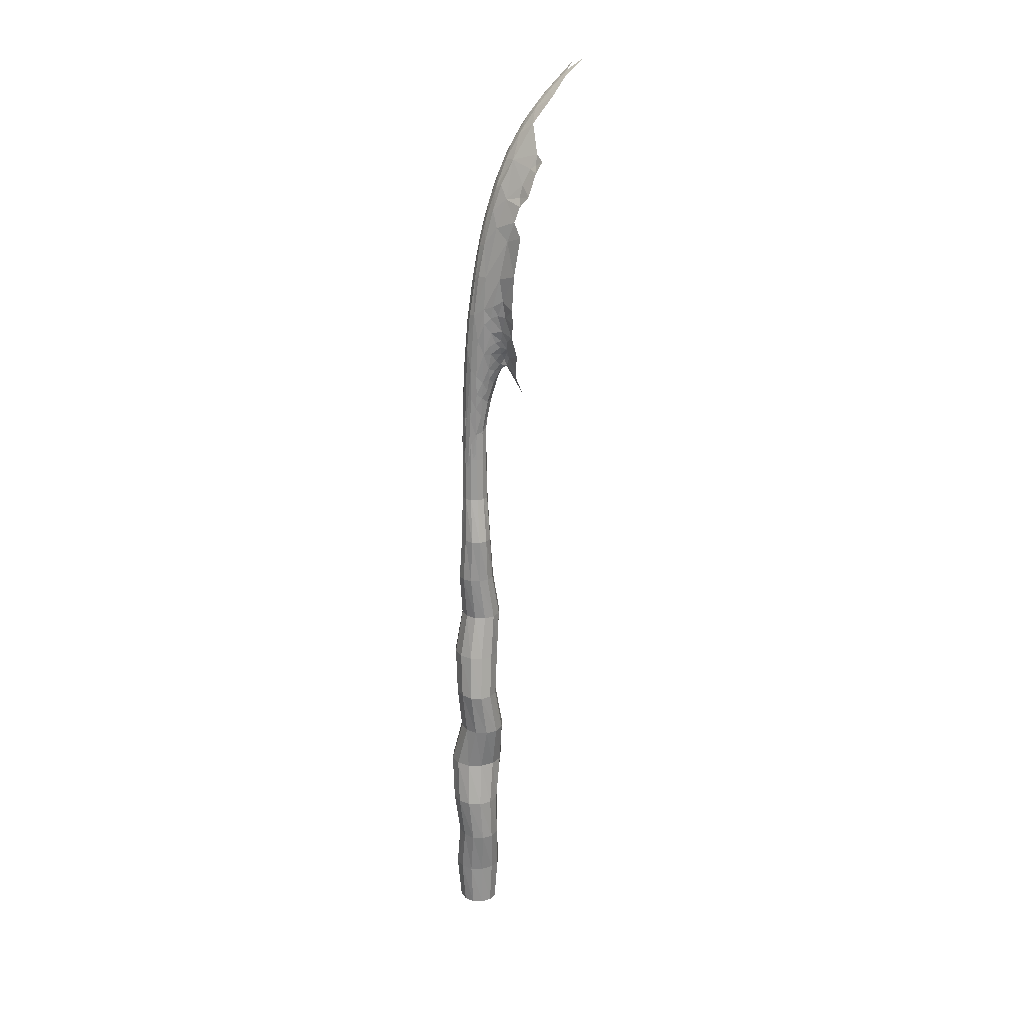
<metadata>
{"format":"obj","ext":"obj","renderer":"f3d","projection":"perspective","resolution":1024,"background":"white","views":[{"elev":21.5,"azim":-102.4,"up":"+Y"}]}
</metadata>
<code>
o Cola
v -0.005752 0.1374 -1.231
v 0.001505 0.08499 -1.233
v -0.005853 0.08499 -1.231
v 0.001505 0.1374 -1.232
v 0.001505 0.03263 -1.234
v -0.006355 0.03263 -1.232
v -0.003155 -0.01974 -1.236
v -0.01431 -0.01974 -1.233
v -0.002738 -0.0721 -1.239
v -0.01339 -0.0721 -1.236
v 0.003637 -0.1245 -1.235
v -0.009404 -0.1245 -1.232
v 0.001505 -0.1768 -1.245
v -0.01485 -0.1768 -1.241
v -0.007838 -0.2292 -1.245
v -0.02336 -0.2292 -1.241
v -0.005288 -0.2816 -1.239
v -0.02021 -0.2816 -1.235
v 0.004912 -0.3339 -1.25
v -0.01019 -0.3339 -1.246
v -0.004013 -0.3863 -1.25
v -0.01901 -0.3863 -1.246
v -0.004013 -0.4387 -1.243
v -0.0186 -0.4387 -1.239
v 0.002362 -0.491 -1.246
v -0.01147 -0.491 -1.242
v 0.001505 -0.5434 -1.241
v -0.01121 -0.5434 -1.238
v 0.002606 0.555 -1.1
v -0.01305 0.5589 -1.093
v -0.005163 0.5465 -1.108
v 0.01116 0.5195 -1.131
v -0.01247 0.5397 -1.112
v 0.001435 0.5174 -1.136
v -0.01647 0.5196 -1.127
v -0.005971 0.524 -1.129
v -0.01551 0.489 -1.15
v 0.03461 0.4755 -1.142
v 0.04726 0.4653 -1.14
v 0.02104 0.4959 -1.143
v -0.01798 0.1685 -1.163
v -0.04661 0.4503 -1.146
v -0.03494 0.457 -1.15
v 0.04029 0.462 -1.144
v -0.005359 0.504 -1.146
v 0.002945 0.4967 -1.152
v 0.01136 0.4825 -1.159
v 0.03506 0.4562 -1.152
v 0.04824 0.4429 -1.15
v -0.0391 0.4454 -1.152
v -0.005515 0.4763 -1.164
v 0.02663 0.4597 -1.159
v -0.01495 0.4485 -1.173
v -0.04558 0.4372 -1.154
v -0.03516 0.4408 -1.158
v 0.03318 0.4124 -1.173
v -0.03471 0.423 -1.167
v -0.04955 0.4113 -1.163
v 0.01795 0.4668 -1.165
v 0.02187 0.4583 -1.167
v -0.03663 0.4083 -1.171
v 0.0472 0.4025 -1.167
v -0.04231 0.3989 -1.172
v 0.002444 0.4666 -1.171
v -0.004608 0.4478 -1.18
v 0.01099 0.4535 -1.175
v 0.01851 0.4535 -1.172
v -0.05201 0.2236 -1.177
v 0.02322 0.4458 -1.171
v -0.0275 0.192 -1.173
v -0.009946 0.1964 -1.177
v 0.000597 0.1967 -1.177
v 0.01757 0.1932 -1.174
v -0.0247 0.4052 -1.184
v 0.05377 0.3683 -1.174
v -0.05504 0.3656 -1.174
v -0.04092 0.3811 -1.178
v -0.03594 0.358 -1.185
v 0.03547 0.3683 -1.184
v 0.05555 0.3345 -1.179
v -0.05267 0.3202 -1.181
v -0.02423 0.2147 -1.18
v -0.02829 0.2273 -1.184
v -0.02186 0.2195 -1.183
v -0.01665 0.2119 -1.184
v 0.002147 0.436 -1.185
v -0.01563 0.2041 -1.181
v -0.03578 0.2018 -1.175
v -0.007054 0.2021 -1.182
v 0.01043 0.4195 -1.19
v 0.01853 0.4374 -1.178
v 0.01079 0.2024 -1.181
v 0.01943 0.2094 -1.182
v 0.01832 0.2041 -1.179
v 0.02652 0.2006 -1.176
v 0.02929 0.2123 -1.181
v 0.04413 0.2377 -1.182
v 0.001258 0.2005 -1.182
v -0.01396 0.4196 -1.187
v -0.006285 0.416 -1.192
v -0.004833 0.1876 -1.19
v -0.003853 0.1975 -1.185
v -0.01143 0.1975 -1.189
v 0.0036 0.196 -1.185
v 0.01052 0.1984 -1.186
v 0.009893 0.1897 -1.191
v 0.01429 0.1963 -1.191
v 0.003711 0.1791 -1.192
v -0.05178 0.2789 -1.183
v -0.03634 0.2876 -1.19
v -0.03302 0.3134 -1.193
v 0.04638 0.2896 -1.185
v 0.03427 0.2894 -1.193
v 0.03364 0.3323 -1.192
v 0.0196 0.4029 -1.189
v 0.03504 0.2634 -1.189
v -0.05269 0.2632 -1.182
v -0.0376 0.2679 -1.188
v 0.04773 0.2557 -1.183
v -0.04559 0.2455 -1.182
v -0.03052 0.2497 -1.19
v 0.0363 0.2507 -1.186
v 0.03147 0.246 -1.19
v -0.03329 0.2372 -1.184
v -0.02709 0.2375 -1.19
v 0.03042 0.2309 -1.188
v -0.02461 0.2288 -1.191
v -0.02182 0.2207 -1.189
v 0.02471 0.2218 -1.191
v 0.02164 0.2135 -1.19
v -0.01597 0.2055 -1.189
v 0.01673 0.2049 -1.189
v -0.0213 0.3136 -1.208
v 0.01608 0.1855 -1.198
v 0.01884 0.1982 -1.197
v -0.01257 0.1819 -1.197
v -0.0171 0.1983 -1.197
v 0.001979 0.3987 -1.199
v -0.01369 0.3906 -1.197
v -0.00501 0.1601 -1.198
v 0.01229 0.1765 -1.197
v 0.001788 0.1574 -1.198
v 0.009747 0.1644 -1.199
v -0.03078 0.269 -1.195
v -0.02323 0.3719 -1.195
v 0.02976 0.2572 -1.198
v -0.02594 0.2474 -1.202
v -0.02527 0.2349 -1.197
v 0.02765 0.2374 -1.197
v 0.0258 0.2276 -1.197
v -0.02296 0.2205 -1.202
v 0.02375 0.2165 -1.202
v -0.02018 0.2121 -1.195
v 0.02116 0.208 -1.197
v -0.01778 0.1888 -1.203
v -0.02023 0.2019 -1.204
v -0.00334 -0.03482 -1.207
v 0.001659 -0.04706 -1.208
v 0.002383 -0.04062 -1.205
v 0.007136 -0.03945 -1.207
v 0.01986 0.188 -1.205
v 0.02214 0.2053 -1.204
v -0.01583 0.1731 -1.205
v 0.0178 0.1767 -1.205
v -0.01216 0.1577 -1.204
v 0.01574 0.1656 -1.205
v 0.01036 0.3795 -1.202
v -0.02885 0.2801 -1.2
v -0.005165 0.3808 -1.203
v 0.01364 0.1537 -1.205
v -0.02686 0.2654 -1.203
v -0.005481 0.1353 -1.204
v 0.009904 0.1447 -1.204
v 0.002418 0.1298 -1.203
v 0.02052 0.3553 -1.202
v 0.008519 0.1133 -1.207
v -0.004049 0.1052 -1.206
v 0.00304 0.1086 -1.205
v -0.02424 0.2305 -1.204
v 0.02564 0.231 -1.204
v 0.001489 -0.01749 -1.206
v 0.003271 -0.03328 -1.206
v -0.01853 0.1847 -1.211
v -0.02192 0.2206 -1.211
v -0.007522 -0.04536 -1.213
v -0.003979 -0.04717 -1.209
v -0.009019 -0.03387 -1.213
v 0.008507 -0.04739 -1.21
v 0.02124 0.2004 -1.212
v 0.01197 -0.03263 -1.213
v 0.01176 -0.04697 -1.215
v 0.002663 0.06561 -1.207
v 0.01117 0.06952 -1.212
v -0.003514 -0.05116 -1.213
v 0.003545 -0.05301 -1.214
v 0.008928 -0.0516 -1.213
v 0.01989 0.1832 -1.213
v 0.02182 0.2998 -1.21
v -0.004785 0.06502 -1.208
v -0.009528 0.05845 -1.213
v -0.003553 0.01815 -1.208
v 0.02562 0.2723 -1.208
v -0.01636 0.1646 -1.212
v 0.01847 0.168 -1.212
v -0.02285 0.2757 -1.21
v 0.01561 0.1428 -1.211
v -0.02362 0.2576 -1.21
v -0.01419 0.1413 -1.213
v 0.002079 0.3606 -1.209
v -0.009024 -0.005521 -1.213
v -0.01112 0.1213 -1.21
v 0.003809 0.007139 -1.207
v 0.01018 0.01411 -1.212
v -0.01294 0.3512 -1.207
v 0.007641 -0.02208 -1.208
v 0.02392 0.2392 -1.211
v -0.004338 0.3479 -1.211
v 0.02312 0.2197 -1.21
v 0.01071 0.3348 -1.212
v -0.01734 0.1919 -1.219
v -0.009049 -0.03708 -1.219
v -0.006826 -0.04741 -1.22
v 0.01264 -0.03582 -1.22
v 0.01137 -0.04675 -1.221
v -0.01321 0.2668 -1.22
v -0.01331 0.3137 -1.214
v -0.006557 0.3082 -1.218
v -0.001673 -0.05236 -1.22
v 0.008725 -0.05188 -1.218
v 0.003977 -0.05305 -1.221
v 0.01835 0.1955 -1.22
v 0.01792 0.1746 -1.22
v -0.01646 0.1696 -1.219
v -0.0134 0.1163 -1.219
v -0.01141 0.04047 -1.22
v 0.01709 0.153 -1.22
v 0.01509 0.09832 -1.219
v 0.01351 0.04168 -1.22
v -0.01512 0.1512 -1.219
v -0.01904 0.2369 -1.217
v 0.01881 0.2548 -1.218
v 0.01303 0.000563 -1.22
v -0.01016 -0.0111 -1.22
v 0.01898 0.2217 -1.219
v 0.002413 0.312 -1.218
v -0.004088 -0.03823 -1.226
v -0.00373 -0.04796 -1.224
v 0.008008 -0.03907 -1.226
v 0.007712 -0.04897 -1.224
v -0.01281 0.2001 -1.225
v -0.01302 0.1639 -1.225
v 0.001879 -0.04745 -1.226
v 0.01503 0.1843 -1.226
v -0.01093 0.06853 -1.225
v 0.01449 0.1565 -1.226
v 0.01086 0.2785 -1.221
v 0.01346 0.08756 -1.226
v -0.01203 0.1375 -1.226
v -0.006142 0.2652 -1.224
v 0.001579 0.2553 -1.226
v 0.01112 0.02947 -1.227
v -0.008582 0.01114 -1.226
v 0.01094 0.2411 -1.225
v -0.005539 0.2243 -1.228
v 0.00966 -0.0159 -1.226
v -0.01009 0.09801 -1.228
v -0.006463 -0.01794 -1.226
v 0.01283 0.2053 -1.226
v 0.002145 -0.03779 -1.228
v -0.004293 0.1072 -1.232
v 0.004145 0.1063 -1.233
v 0.003896 0.1953 -1.23
v 0.01028 0.1756 -1.229
v 0.01012 0.1161 -1.23
v 0.00311 0.03656 -1.232
v 0.009042 0.05978 -1.231
v -0.005816 0.06286 -1.231
v -0.003853 0.007475 -1.23
v 0.001766 -0.01763 -1.229
v 0.008761 0.1374 -1.231
v 0.008863 0.08499 -1.231
v 0.01407 0.1374 -1.225
v 0.01425 0.08499 -1.225
v 0.01602 0.1374 -1.218
v 0.01622 0.08499 -1.218
v 0.01407 0.1374 -1.211
v 0.01425 0.08499 -1.211
v 0.008761 0.1374 -1.205
v 0.008863 0.08499 -1.205
v 0.001505 0.1374 -1.203
v 0.001505 0.08499 -1.203
v -0.005752 0.1374 -1.205
v -0.005853 0.08499 -1.205
v -0.01106 0.1374 -1.211
v -0.01124 0.08499 -1.211
v -0.01301 0.1374 -1.218
v -0.01321 0.08499 -1.218
v -0.01106 0.1374 -1.225
v -0.01124 0.08499 -1.225
v 0.009364 0.03263 -1.232
v 0.01512 0.03263 -1.226
v 0.01722 0.03263 -1.218
v 0.01512 0.03263 -1.21
v 0.009364 0.03263 -1.204
v 0.001505 0.03263 -1.202
v -0.006355 0.03263 -1.204
v -0.01211 0.03263 -1.21
v -0.01421 0.03263 -1.218
v -0.01211 0.03263 -1.226
v 0.008001 -0.01974 -1.233
v 0.01617 -0.01974 -1.227
v 0.01916 -0.01974 -1.218
v 0.01617 -0.01974 -1.209
v 0.008001 -0.01974 -1.203
v -0.003155 -0.01974 -1.2
v -0.01431 -0.01974 -1.203
v -0.02248 -0.01974 -1.209
v -0.02547 -0.01974 -1.218
v -0.02248 -0.01974 -1.227
v 0.00791 -0.0721 -1.236
v 0.0157 -0.0721 -1.229
v 0.01856 -0.0721 -1.218
v 0.0157 -0.0721 -1.207
v 0.00791 -0.0721 -1.2
v -0.002738 -0.0721 -1.197
v -0.01339 -0.0721 -1.2
v -0.02118 -0.0721 -1.207
v -0.02403 -0.0721 -1.218
v -0.02118 -0.0721 -1.229
v 0.01668 -0.1245 -1.232
v 0.02622 -0.1245 -1.223
v 0.02972 -0.1245 -1.211
v 0.02622 -0.1245 -1.199
v 0.01668 -0.1245 -1.191
v 0.003637 -0.1245 -1.188
v -0.009404 -0.1245 -1.191
v -0.01895 -0.1245 -1.199
v -0.02244 -0.1245 -1.211
v -0.01895 -0.1245 -1.223
v 0.01786 -0.1768 -1.241
v 0.02984 -0.1768 -1.231
v 0.03422 -0.1768 -1.218
v 0.02984 -0.1768 -1.204
v 0.01786 -0.1768 -1.194
v 0.001505 -0.1768 -1.191
v -0.01485 -0.1768 -1.194
v -0.02683 -0.1768 -1.204
v -0.03121 -0.1768 -1.218
v -0.02683 -0.1768 -1.231
v 0.007679 -0.2292 -1.241
v 0.01904 -0.2292 -1.232
v 0.0232 -0.2292 -1.22
v 0.01904 -0.2292 -1.208
v 0.007679 -0.2292 -1.199
v -0.007838 -0.2292 -1.195
v -0.02336 -0.2292 -1.199
v -0.03471 -0.2292 -1.208
v -0.03887 -0.2292 -1.22
v -0.03471 -0.2292 -1.232
v 0.009637 -0.2816 -1.235
v 0.02056 -0.2816 -1.226
v 0.02456 -0.2816 -1.213
v 0.02056 -0.2816 -1.199
v 0.009637 -0.2816 -1.19
v -0.005288 -0.2816 -1.186
v -0.02021 -0.2816 -1.19
v -0.03114 -0.2816 -1.199
v -0.03514 -0.2816 -1.213
v -0.03114 -0.2816 -1.226
v 0.02001 -0.3339 -1.246
v 0.03107 -0.3339 -1.234
v 0.03511 -0.3339 -1.218
v 0.03107 -0.3339 -1.202
v 0.02001 -0.3339 -1.19
v 0.004912 -0.3339 -1.186
v -0.01019 -0.3339 -1.19
v -0.02124 -0.3339 -1.202
v -0.02529 -0.3339 -1.218
v -0.02124 -0.3339 -1.234
v 0.01098 -0.3863 -1.246
v 0.02196 -0.3863 -1.236
v 0.02598 -0.3863 -1.221
v 0.02196 -0.3863 -1.207
v 0.01098 -0.3863 -1.197
v -0.004013 -0.3863 -1.193
v -0.01901 -0.3863 -1.197
v -0.02999 -0.3863 -1.207
v -0.03401 -0.3863 -1.221
v -0.02999 -0.3863 -1.236
v 0.01057 -0.4387 -1.239
v 0.02125 -0.4387 -1.23
v 0.02516 -0.4387 -1.218
v 0.02125 -0.4387 -1.206
v 0.01057 -0.4387 -1.197
v -0.004013 -0.4387 -1.193
v -0.0186 -0.4387 -1.197
v -0.02928 -0.4387 -1.206
v -0.03319 -0.4387 -1.218
v -0.02928 -0.4387 -1.23
v 0.0162 -0.491 -1.242
v 0.02633 -0.491 -1.232
v 0.03003 -0.491 -1.218
v 0.02633 -0.491 -1.204
v 0.0162 -0.491 -1.194
v 0.002362 -0.491 -1.19
v -0.01147 -0.491 -1.194
v -0.0216 -0.491 -1.204
v -0.02531 -0.491 -1.218
v -0.0216 -0.491 -1.232
v 0.01422 -0.5434 -1.238
v 0.02352 -0.5434 -1.23
v 0.02693 -0.5434 -1.218
v 0.02352 -0.5434 -1.206
v 0.01422 -0.5434 -1.198
v 0.001505 -0.5434 -1.195
v -0.01121 -0.5434 -1.198
v -0.02051 -0.5434 -1.206
v -0.02392 -0.5434 -1.218
v -0.02051 -0.5434 -1.23
f 26 28 419
f 409 26 419
f 1 2 3
f 1 4 2
f 3 5 6
f 3 2 5
f 6 7 8
f 6 5 7
f 8 9 10
f 8 7 9
f 10 11 12
f 10 9 11
f 12 13 14
f 12 11 13
f 14 15 16
f 14 13 15
f 16 17 18
f 16 15 17
f 18 19 20
f 18 17 19
f 20 21 22
f 20 19 21
f 22 23 24
f 22 21 23
f 24 25 26
f 24 23 25
f 26 27 28
f 26 25 27
f 280 281 2
f 4 280 2
f 282 283 281
f 280 282 281
f 284 285 283
f 282 284 283
f 286 287 285
f 284 286 285
f 288 289 287
f 286 288 287
f 290 291 289
f 288 290 289
f 292 293 291
f 290 292 291
f 294 295 293
f 292 294 293
f 296 297 295
f 294 296 295
f 298 299 297
f 296 298 297
f 1 3 299
f 298 1 299
f 281 300 5
f 2 281 5
f 283 301 300
f 281 283 300
f 285 302 301
f 283 285 301
f 287 303 302
f 285 287 302
f 289 304 303
f 287 289 303
f 291 305 304
f 289 291 304
f 293 306 305
f 291 293 305
f 295 307 306
f 293 295 306
f 297 308 307
f 295 297 307
f 299 309 308
f 297 299 308
f 3 6 309
f 299 3 309
f 300 310 7
f 5 300 7
f 301 311 310
f 300 301 310
f 302 312 311
f 301 302 311
f 303 313 312
f 302 303 312
f 304 314 313
f 303 304 313
f 305 315 314
f 304 305 314
f 306 316 315
f 305 306 315
f 307 317 316
f 306 307 316
f 308 318 317
f 307 308 317
f 309 319 318
f 308 309 318
f 6 8 319
f 309 6 319
f 310 320 9
f 7 310 9
f 311 321 320
f 310 311 320
f 312 322 321
f 311 312 321
f 313 323 322
f 312 313 322
f 314 324 323
f 313 314 323
f 315 325 324
f 314 315 324
f 316 326 325
f 315 316 325
f 317 327 326
f 316 317 326
f 318 328 327
f 317 318 327
f 319 329 328
f 318 319 328
f 8 10 329
f 319 8 329
f 320 330 11
f 9 320 11
f 321 331 330
f 320 321 330
f 322 332 331
f 321 322 331
f 323 333 332
f 322 323 332
f 324 334 333
f 323 324 333
f 325 335 334
f 324 325 334
f 326 336 335
f 325 326 335
f 327 337 336
f 326 327 336
f 328 338 337
f 327 328 337
f 329 339 338
f 328 329 338
f 10 12 339
f 329 10 339
f 330 340 13
f 11 330 13
f 331 341 340
f 330 331 340
f 332 342 341
f 331 332 341
f 333 343 342
f 332 333 342
f 334 344 343
f 333 334 343
f 335 345 344
f 334 335 344
f 336 346 345
f 335 336 345
f 337 347 346
f 336 337 346
f 338 348 347
f 337 338 347
f 339 349 348
f 338 339 348
f 12 14 349
f 339 12 349
f 340 350 15
f 13 340 15
f 341 351 350
f 340 341 350
f 342 352 351
f 341 342 351
f 343 353 352
f 342 343 352
f 344 354 353
f 343 344 353
f 345 355 354
f 344 345 354
f 346 356 355
f 345 346 355
f 347 357 356
f 346 347 356
f 348 358 357
f 347 348 357
f 349 359 358
f 348 349 358
f 14 16 359
f 349 14 359
f 350 360 17
f 15 350 17
f 351 361 360
f 350 351 360
f 352 362 361
f 351 352 361
f 353 363 362
f 352 353 362
f 354 364 363
f 353 354 363
f 355 365 364
f 354 355 364
f 356 366 365
f 355 356 365
f 357 367 366
f 356 357 366
f 358 368 367
f 357 358 367
f 359 369 368
f 358 359 368
f 16 18 369
f 359 16 369
f 360 370 19
f 17 360 19
f 361 371 370
f 360 361 370
f 362 372 371
f 361 362 371
f 363 373 372
f 362 363 372
f 364 374 373
f 363 364 373
f 365 375 374
f 364 365 374
f 366 376 375
f 365 366 375
f 367 377 376
f 366 367 376
f 368 378 377
f 367 368 377
f 369 379 378
f 368 369 378
f 18 20 379
f 369 18 379
f 370 380 21
f 19 370 21
f 371 381 380
f 370 371 380
f 372 382 381
f 371 372 381
f 373 383 382
f 372 373 382
f 374 384 383
f 373 374 383
f 375 385 384
f 374 375 384
f 376 386 385
f 375 376 385
f 377 387 386
f 376 377 386
f 378 388 387
f 377 378 387
f 379 389 388
f 378 379 388
f 20 22 389
f 379 20 389
f 380 390 23
f 21 380 23
f 381 391 390
f 380 381 390
f 382 392 391
f 381 382 391
f 383 393 392
f 382 383 392
f 384 394 393
f 383 384 393
f 385 395 394
f 384 385 394
f 386 396 395
f 385 386 395
f 387 397 396
f 386 387 396
f 388 398 397
f 387 388 397
f 389 399 398
f 388 389 398
f 22 24 399
f 389 22 399
f 390 400 25
f 23 390 25
f 391 401 400
f 390 391 400
f 392 402 401
f 391 392 401
f 393 403 402
f 392 393 402
f 394 404 403
f 393 394 403
f 395 405 404
f 394 395 404
f 396 406 405
f 395 396 405
f 397 407 406
f 396 397 406
f 398 408 407
f 397 398 407
f 399 409 408
f 398 399 408
f 24 26 409
f 399 24 409
f 400 410 27
f 25 400 27
f 401 411 410
f 400 401 410
f 402 412 411
f 401 402 411
f 403 413 412
f 402 403 412
f 404 414 413
f 403 404 413
f 405 415 414
f 404 405 414
f 406 416 415
f 405 406 415
f 407 417 416
f 406 407 416
f 408 418 417
f 407 408 417
f 409 419 418
f 408 409 418
f 31 33 30
f 31 29 34
f 32 34 29
f 31 36 33
f 34 36 31
f 36 35 33
f 44 38 39
f 35 36 45
f 34 46 45
f 34 45 36
f 32 46 34
f 46 32 47
f 32 40 47
f 38 44 48
f 48 44 49
f 49 44 39
f 42 43 50
f 37 45 51
f 45 37 35
f 45 46 51
f 38 52 40
f 53 43 37
f 52 38 48
f 54 50 55
f 50 54 42
f 55 50 43
f 48 49 56
f 54 55 57
f 57 58 54
f 47 40 59
f 52 59 40
f 59 52 60
f 43 53 55
f 56 52 48
f 58 57 61
f 62 56 49
f 63 58 61
f 64 51 46
f 46 47 64
f 53 37 51
f 53 51 65
f 64 65 51
f 66 64 47
f 59 66 47
f 66 59 67
f 59 60 67
f 69 67 60
f 69 60 52
f 52 56 69
f 71 41 70
f 72 41 71
f 73 41 72
f 55 53 57
f 57 53 74
f 57 74 61
f 61 74 63
f 75 56 62
f 78 76 77
f 75 79 56
f 80 79 75
f 78 81 76
f 82 68 83
f 83 84 82
f 84 85 82
f 86 65 64
f 64 66 86
f 87 88 82
f 87 82 85
f 85 89 87
f 90 86 66
f 91 66 67
f 66 91 90
f 67 69 91
f 92 93 94
f 93 95 94
f 95 93 96
f 68 82 88
f 70 88 87
f 87 71 70
f 71 87 89
f 89 72 71
f 72 89 98
f 72 92 73
f 92 72 98
f 56 91 69
f 73 92 94
f 73 94 95
f 99 53 100
f 101 102 103
f 104 102 101
f 105 104 106
f 105 106 107
f 101 108 104
f 108 106 104
f 99 74 53
f 81 110 109
f 110 81 111
f 112 113 114
f 115 91 56
f 112 116 113
f 109 118 117
f 118 109 110
f 119 116 112
f 77 63 74
f 120 117 118
f 118 121 120
f 116 122 123
f 116 119 122
f 123 122 97
f 97 122 119
f 80 114 79
f 120 124 68
f 124 120 121
f 124 121 125
f 97 126 123
f 83 68 124
f 125 83 124
f 125 127 83
f 83 128 84
f 128 83 127
f 126 96 129
f 128 85 84
f 96 130 129
f 130 96 93
f 85 131 87
f 92 132 93
f 93 132 130
f 111 81 78
f 111 78 133
f 114 80 112
f 53 65 100
f 103 87 131
f 103 89 87
f 89 103 102
f 65 86 100
f 98 102 104
f 102 98 89
f 92 104 105
f 104 92 98
f 105 132 92
f 132 105 107
f 134 107 106
f 107 134 135
f 136 103 137
f 103 136 101
f 138 100 86
f 86 90 138
f 74 99 139
f 99 100 139
f 136 140 101
f 108 101 140
f 108 141 106
f 134 106 141
f 140 142 108
f 115 90 91
f 143 108 142
f 108 143 141
f 118 110 144
f 121 118 144
f 145 77 74
f 123 146 116
f 145 78 77
f 79 115 56
f 78 145 133
f 125 147 148
f 147 125 121
f 123 126 149
f 148 127 125
f 126 150 149
f 151 127 148
f 127 151 128
f 150 129 152
f 129 150 126
f 153 128 151
f 128 153 85
f 130 152 129
f 153 131 85
f 130 154 152
f 154 130 132
f 137 131 153
f 131 137 103
f 132 107 135
f 132 135 154
f 155 137 156
f 157 158 159
f 158 160 159
f 135 161 162
f 161 135 134
f 155 136 137
f 163 136 155
f 134 141 164
f 134 164 161
f 136 163 165
f 140 136 165
f 166 141 143
f 141 166 164
f 167 138 90
f 90 115 167
f 168 110 111
f 169 139 100
f 100 138 169
f 166 143 170
f 168 144 110
f 144 168 171
f 165 172 140
f 142 140 172
f 142 173 143
f 170 143 173
f 171 121 144
f 146 113 116
f 139 145 74
f 172 174 142
f 167 115 175
f 173 142 174
f 121 171 147
f 174 176 173
f 79 175 115
f 174 172 177
f 149 146 123
f 177 178 174
f 178 176 174
f 148 147 179
f 149 180 146
f 180 149 150
f 179 151 148
f 150 152 180
f 156 153 151
f 181 157 182
f 152 154 162
f 153 156 137
f 182 157 159
f 160 182 159
f 135 162 154
f 183 156 184
f 156 183 155
f 157 185 186
f 185 157 187
f 158 157 186
f 160 158 188
f 161 189 162
f 188 190 160
f 190 188 191
f 192 193 176
f 175 79 114
f 185 194 186
f 194 158 186
f 158 194 195
f 195 188 158
f 188 195 196
f 189 161 197
f 188 196 191
f 198 175 114
f 183 163 155
f 164 197 161
f 199 200 201
f 192 199 201
f 114 202 198
f 202 114 113
f 163 183 203
f 164 204 197
f 204 164 166
f 111 133 205
f 203 165 163
f 166 206 204
f 205 168 111
f 206 166 170
f 171 205 207
f 205 171 168
f 208 165 203
f 170 173 206
f 146 202 113
f 169 138 209
f 138 167 209
f 207 147 171
f 210 201 200
f 211 165 208
f 172 165 211
f 176 206 173
f 147 207 184
f 201 212 192
f 213 192 212
f 192 213 193
f 145 139 214
f 139 169 214
f 211 177 172
f 215 213 212
f 213 215 190
f 202 146 216
f 145 214 133
f 217 214 169
f 177 211 200
f 209 217 169
f 206 176 193
f 184 179 147
f 216 180 218
f 180 216 146
f 219 209 167
f 167 175 219
f 151 179 184
f 152 218 180
f 177 192 178
f 176 178 192
f 201 210 157
f 181 201 157
f 201 181 212
f 215 212 181
f 184 156 151
f 187 157 210
f 215 181 182
f 218 162 189
f 162 218 152
f 177 200 199
f 192 177 199
f 182 160 215
f 160 190 215
f 220 183 184
f 185 221 222
f 221 185 187
f 223 191 224
f 191 223 190
f 225 133 226
f 227 225 226
f 222 194 185
f 194 222 228
f 228 195 194
f 229 195 230
f 195 229 196
f 231 197 232
f 197 231 189
f 229 224 191
f 229 191 196
f 219 175 198
f 183 220 233
f 195 228 230
f 200 234 235
f 233 203 183
f 232 204 236
f 204 232 197
f 225 205 133
f 206 236 204
f 237 193 238
f 203 233 239
f 205 240 207
f 225 240 205
f 208 239 234
f 239 208 203
f 198 202 241
f 206 237 236
f 200 235 210
f 234 211 208
f 207 240 184
f 238 213 242
f 213 238 193
f 210 235 243
f 241 216 244
f 216 241 202
f 190 242 213
f 234 200 211
f 193 237 206
f 218 244 216
f 217 209 245
f 209 219 245
f 214 217 227
f 217 245 227
f 220 184 240
f 187 243 221
f 243 187 210
f 244 189 231
f 189 244 218
f 133 214 226
f 214 227 226
f 242 190 223
f 222 246 247
f 246 222 221
f 224 248 223
f 248 224 249
f 220 250 251
f 228 222 247
f 252 228 247
f 228 252 230
f 230 249 229
f 249 230 252
f 253 231 232
f 224 229 249
f 251 233 220
f 254 235 234
f 255 232 236
f 232 255 253
f 256 245 219
f 219 198 256
f 238 257 237
f 239 251 258
f 239 233 251
f 236 257 255
f 259 225 227
f 227 260 259
f 260 227 245
f 245 256 260
f 257 238 261
f 258 234 239
f 235 254 262
f 263 260 256
f 256 241 263
f 241 256 198
f 257 236 237
f 225 259 264
f 261 242 265
f 242 261 238
f 262 243 235
f 244 263 241
f 234 258 266
f 250 240 225
f 267 243 262
f 240 250 220
f 221 267 246
f 267 221 243
f 268 244 231
f 244 268 263
f 254 234 266
f 253 268 231
f 265 223 248
f 223 265 242
f 246 252 247
f 252 246 269
f 248 252 269
f 252 248 249
f 250 270 251
f 271 270 272
f 272 273 271
f 255 273 253
f 274 271 273
f 273 255 274
f 251 270 258
f 257 274 255
f 261 275 276
f 261 276 257
f 254 277 262
f 278 262 277
f 259 260 264
f 277 275 278
f 265 275 261
f 258 270 266
f 225 264 250
f 267 262 278
f 278 279 267
f 279 278 275
f 275 265 279
f 272 264 260
f 272 260 263
f 271 274 276
f 274 257 276
f 267 279 246
f 268 272 263
f 277 266 270
f 266 277 254
f 270 275 277
f 276 275 271
f 250 264 270
f 264 272 270
f 269 246 279
f 273 272 268
f 268 253 273
f 279 248 269
f 248 279 265
f 275 270 271

</code>
